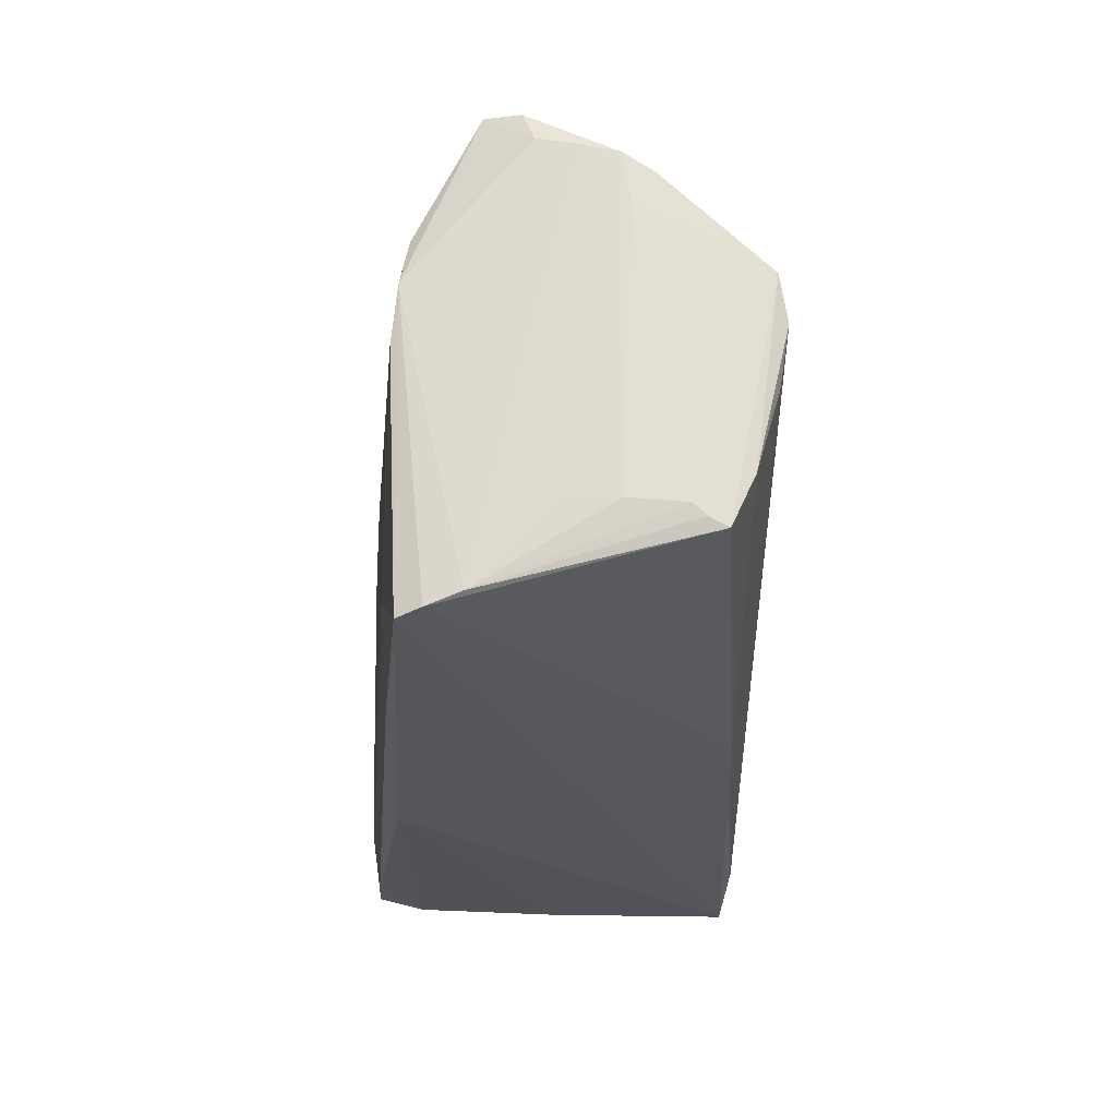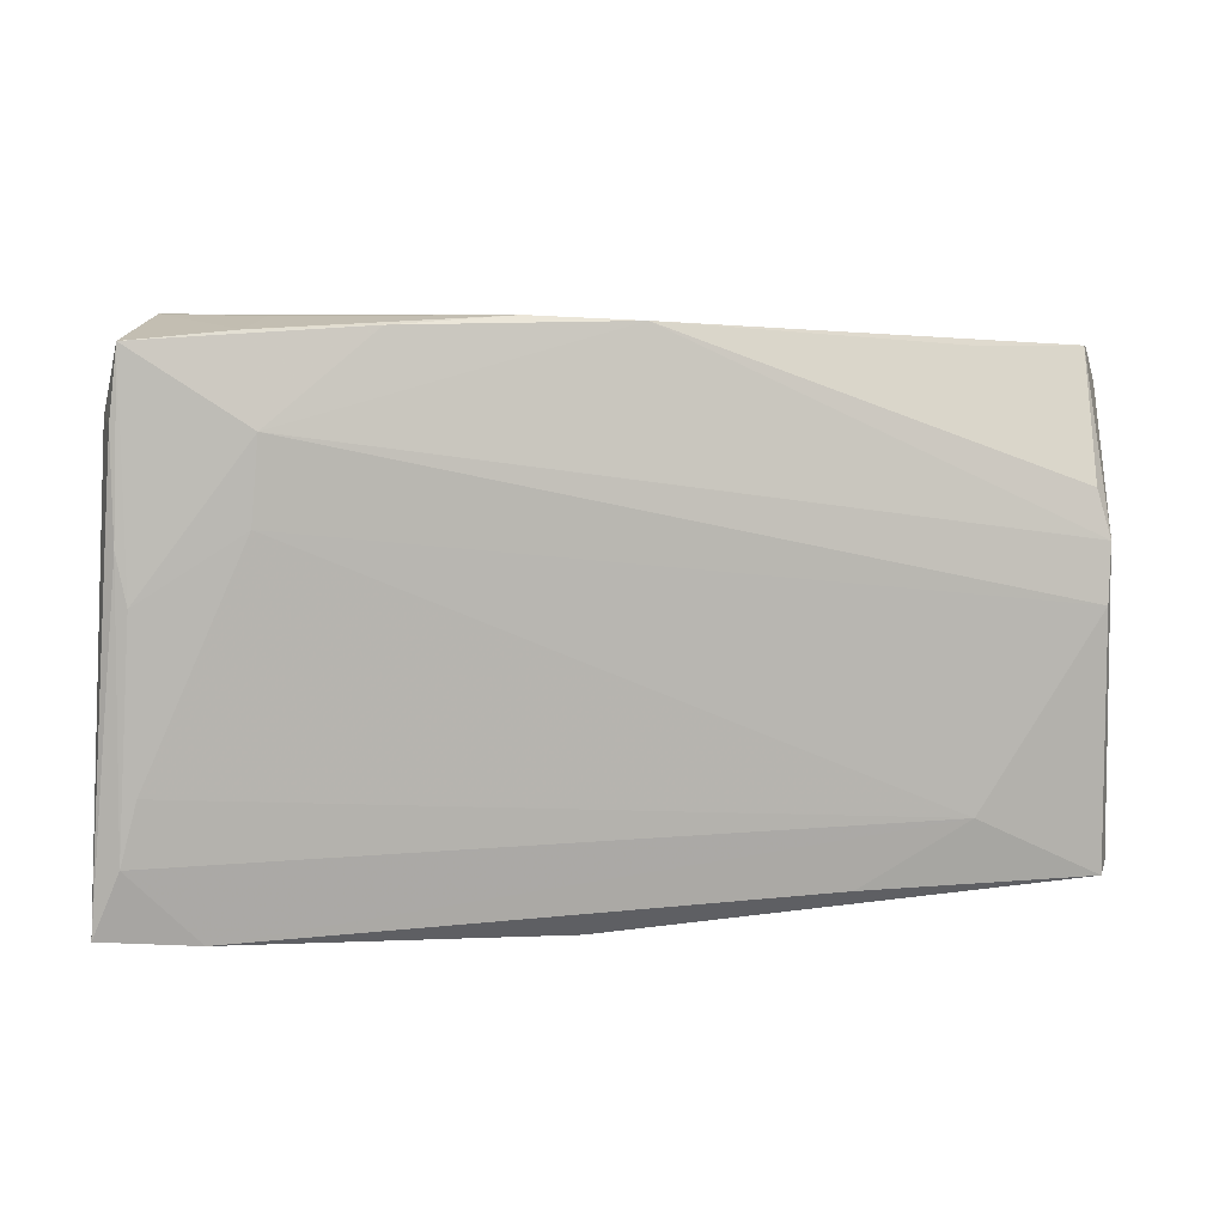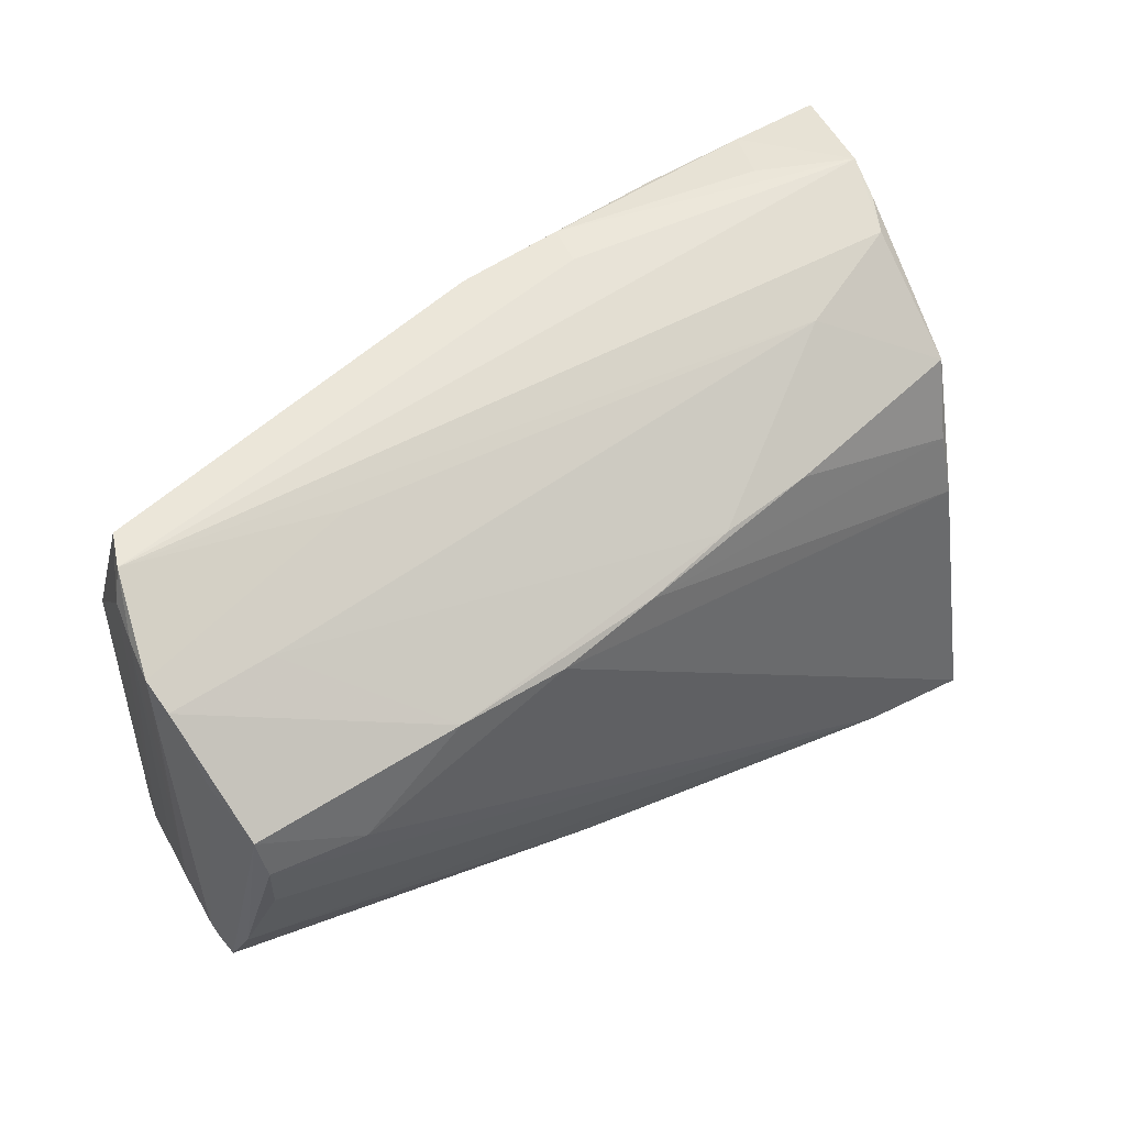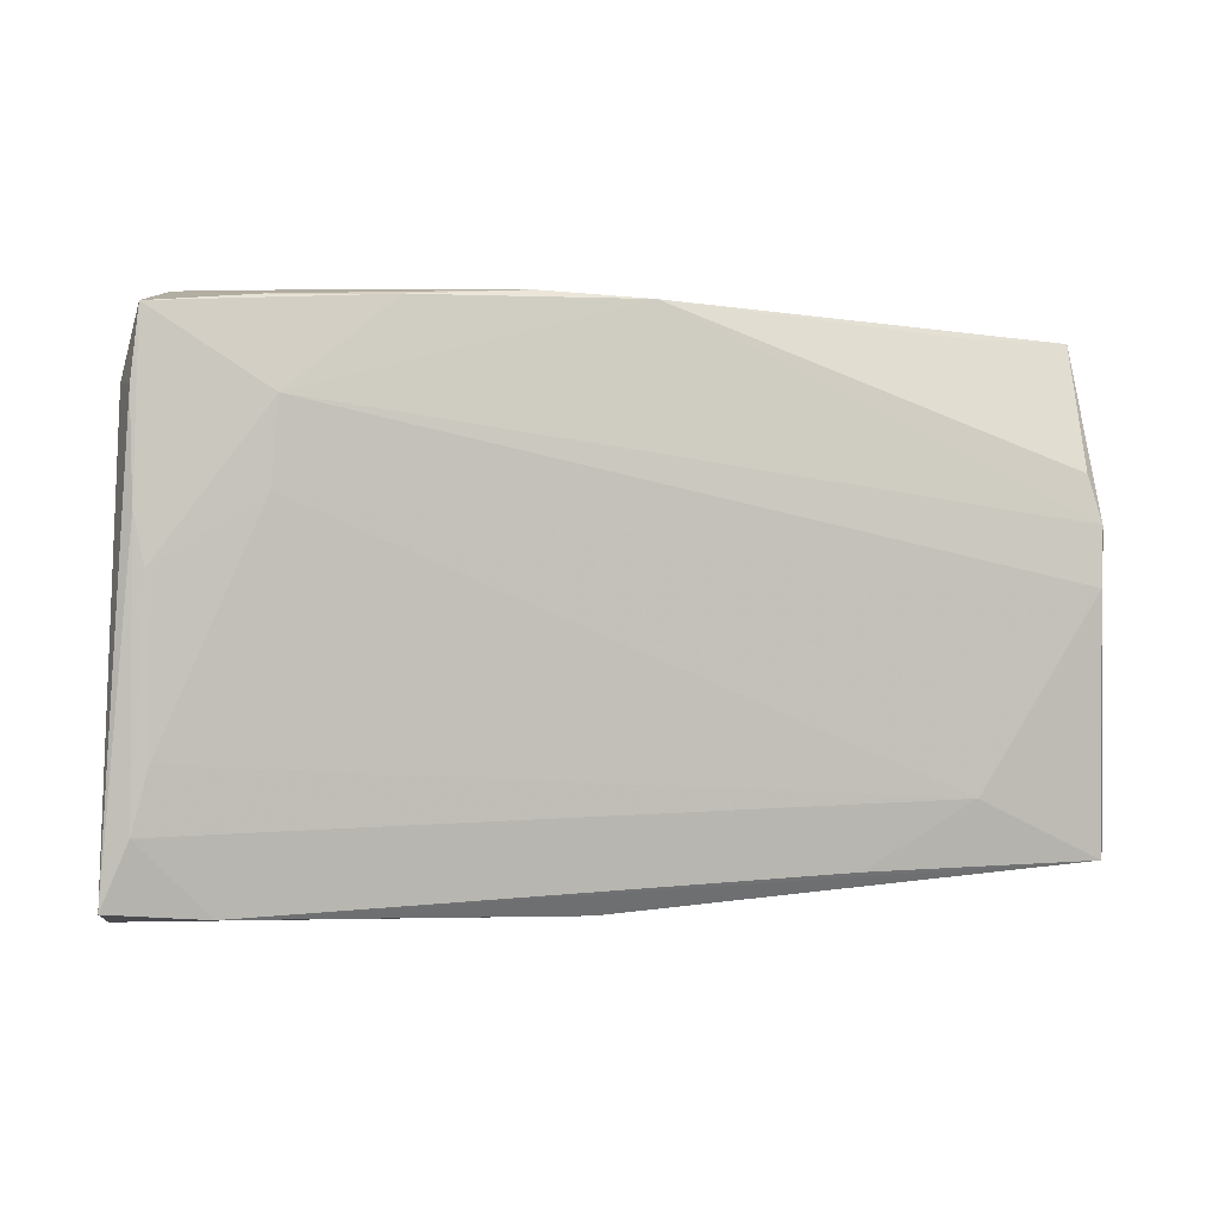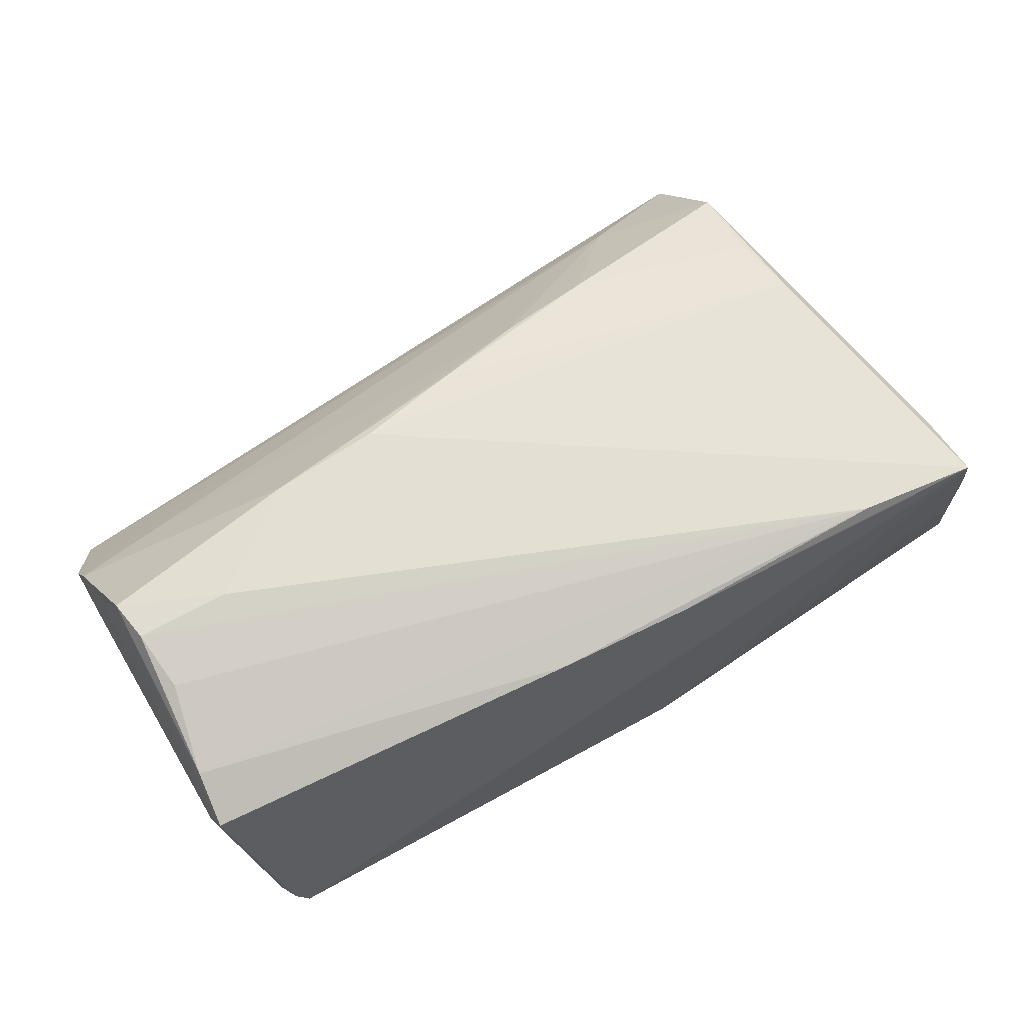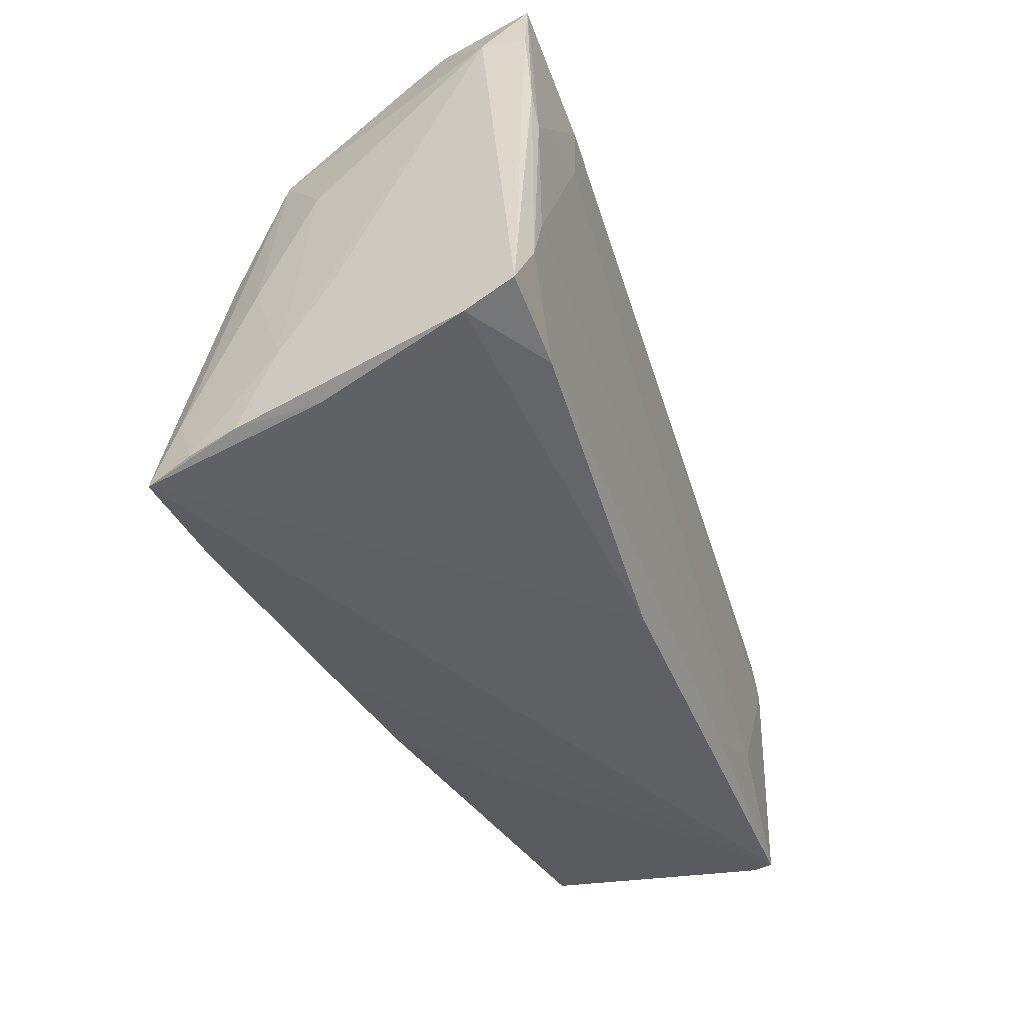
<metadata>
{"format":"obj","ext":"obj","renderer":"f3d","projection":"perspective","resolution":1024,"background":"white","views":[{"elev":-22.1,"azim":-92.3,"up":"+Y"},{"elev":8.2,"azim":172.3,"up":"+Y"},{"elev":51.6,"azim":-33.6,"up":"+Y"},{"elev":1.2,"azim":168.1,"up":"+Y"},{"elev":70.9,"azim":-32.9,"up":"+Z"},{"elev":-46.8,"azim":111.8,"up":"+Y"}]}
</metadata>
<code>
v 0.05083 -0.02693 0.02142
v -0.05371 0.009852 -0.01935
v 0.04717 -0.03182 -0.02361
v 0.05422 0.004983 -0.02522
v -0.05698 0.02571 -9.999e-05
v 0.05566 0.02398 -0.02408
v 0.02718 0.03416 -0.02213
v -0.04413 0.02293 0.008162
v -0.05649 0.01496 0.01465
v -0.05513 0.01118 0.02151
v 0.03397 0.02858 0.004518
v 0.05228 0.008969 0.005838
v 0.05103 0.03513 -0.01053
v -0.05841 -0.0201 0.01509
v -0.05291 0.03129 -0.01052
v -0.05445 0.005406 0.02254
v -0.03933 0.03141 -0.01336
v -0.05401 -0.00241 0.02133
v -0.001092 0.01565 0.02062
v -0.001208 0.03446 -0.0198
v 0.04986 -0.03513 0.02514
v 0.04798 0.01621 0.01438
v 0.04133 0.01308 -0.02522
v 0.04728 0.002274 0.01928
v 0.05327 -0.03407 0.01248
v -0.009568 -0.02782 0.02047
v 0.05909 -0.03083 -0.02391
v -0.05224 0.01574 -0.0183
v -0.01433 0.01357 0.02209
v 0.04796 0.02107 0.01306
v 0.04663 0.0109 0.01709
v 0.03925 0.03498 -0.01579
v 0.04045 0.02329 -0.02514
v 0.05382 -0.01519 -0.02522
v 0.005894 -0.03315 -0.01991
v 0.05583 -0.02289 -0.02501
v -0.05527 -0.02792 -0.0159
v 0.05177 -0.03445 0.01896
v -0.05768 -0.0169 -0.002315
v 0.04187 0.03375 -0.02291
v 0.04795 0.0318 -0.0008286
v -0.05885 -0.019 0.01272
v -0.02878 0.02901 -0.0008211
v -0.05606 0.02693 -0.004841
v 0.01162 0.03493 -0.0152
v 0.05655 0.02447 -0.01847
v 0.01107 0.01772 0.01859
v -0.05909 -0.01765 0.01118
v 0.007751 -0.03028 0.02192
v -0.05768 0.02441 0.004563
v 0.02345 0.0186 0.01737
v 0.0533 -0.03425 0.001615
v -0.03821 -0.0211 -0.0208
v 0.01239 0.03513 -0.02022
v -0.04233 0.004108 0.0234
v 0.05466 0.03265 -0.02403
v -0.05798 0.01754 0.005585
v 0.05544 0.01104 -0.02481
v 0.05803 -0.03257 -0.0176
v 0.03514 -0.03249 0.02522
v 0.04993 0.03326 -0.005284
v 0.05179 -0.007258 0.013
v -0.05628 -0.02645 -0.01172
v -0.05718 -0.01342 0.0181
v -0.05388 -0.02873 -0.0188
v 0.05522 -0.01424 0.0003963
v -0.0533 0.002592 -0.02007
v -0.05461 0.03084 -0.006199
v -0.0285 0.01346 0.02205
v -0.02449 -0.02911 -0.02054
v 0.05443 -0.02396 0.007346
v -0.05717 0.0222 0.00833
v -0.05867 -0.01703 0.004188
f 21 65 35
f 46 56 13
f 13 30 46
f 27 71 25
f 69 10 55
f 65 53 70
f 67 65 2
f 67 53 65
f 2 65 37
f 37 63 2
f 14 63 37
f 48 63 42
f 42 63 14
f 13 56 40
f 56 7 40
f 6 46 27
f 56 46 6
f 66 71 27
f 27 46 66
f 66 46 71
f 21 25 38
f 38 25 71
f 21 35 52
f 52 25 21
f 41 11 30
f 68 41 13
f 11 41 68
f 30 24 22
f 1 62 30
f 30 22 1
f 21 38 1
f 1 24 21
f 1 22 24
f 71 62 1
f 1 38 71
f 71 46 12
f 12 62 71
f 12 46 30
f 30 62 12
f 73 63 48
f 48 57 73
f 53 67 23
f 56 6 58
f 27 36 58
f 58 6 27
f 3 36 27
f 3 35 65
f 65 70 3
f 3 70 53
f 53 36 3
f 27 25 59
f 25 52 59
f 59 3 27
f 59 52 35
f 35 3 59
f 61 30 13
f 13 41 61
f 61 41 30
f 72 10 69
f 54 40 7
f 2 63 44
f 30 11 51
f 29 19 69
f 69 55 29
f 21 24 29
f 24 19 29
f 29 60 21
f 55 60 29
f 64 10 14
f 60 18 64
f 16 55 10
f 10 64 16
f 16 64 18
f 16 60 55
f 16 18 60
f 34 36 53
f 53 23 34
f 33 7 56
f 33 67 2
f 33 23 67
f 11 68 43
f 9 57 48
f 9 72 57
f 10 72 9
f 48 42 9
f 14 10 9
f 9 42 14
f 45 68 13
f 13 54 45
f 13 40 32
f 32 54 13
f 40 54 32
f 2 44 15
f 15 44 68
f 68 45 15
f 68 44 5
f 5 44 63
f 31 19 24
f 31 51 19
f 31 24 30
f 30 51 31
f 47 51 11
f 19 51 47
f 69 19 47
f 26 64 14
f 60 64 26
f 14 37 26
f 26 37 65
f 4 58 36
f 36 34 4
f 56 58 4
f 4 33 56
f 4 34 23
f 23 33 4
f 11 43 8
f 8 47 11
f 8 72 69
f 69 47 8
f 50 43 68
f 68 5 50
f 72 8 50
f 50 8 43
f 57 72 50
f 50 73 57
f 50 5 73
f 20 54 7
f 20 45 54
f 20 15 45
f 20 33 2
f 7 33 20
f 63 73 39
f 39 5 63
f 73 5 39
f 21 60 49
f 60 26 49
f 49 65 21
f 49 26 65
f 2 15 28
f 28 20 2
f 15 20 17
f 17 28 15
f 20 28 17

</code>
